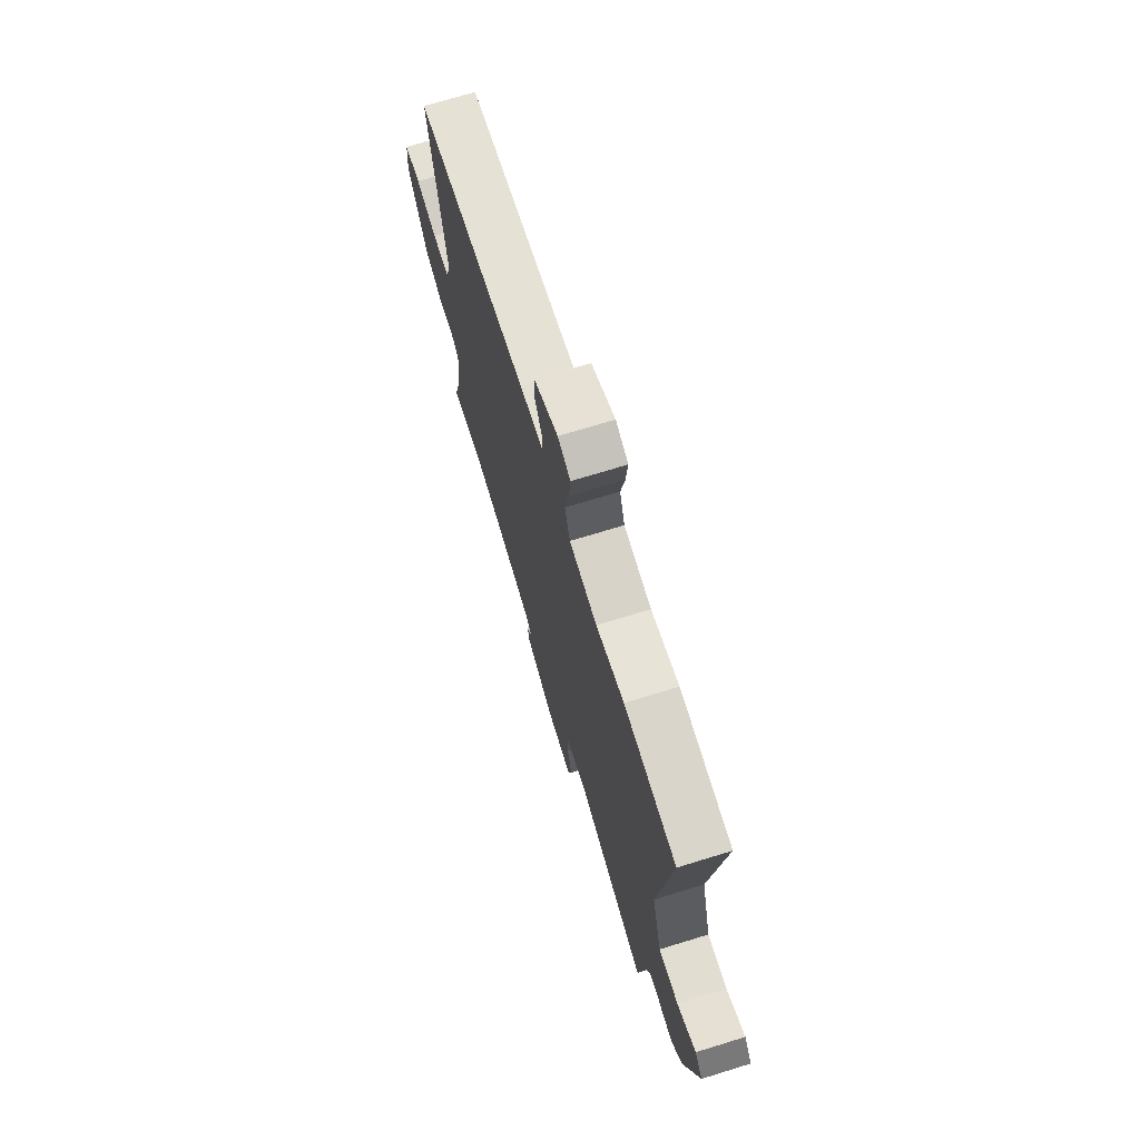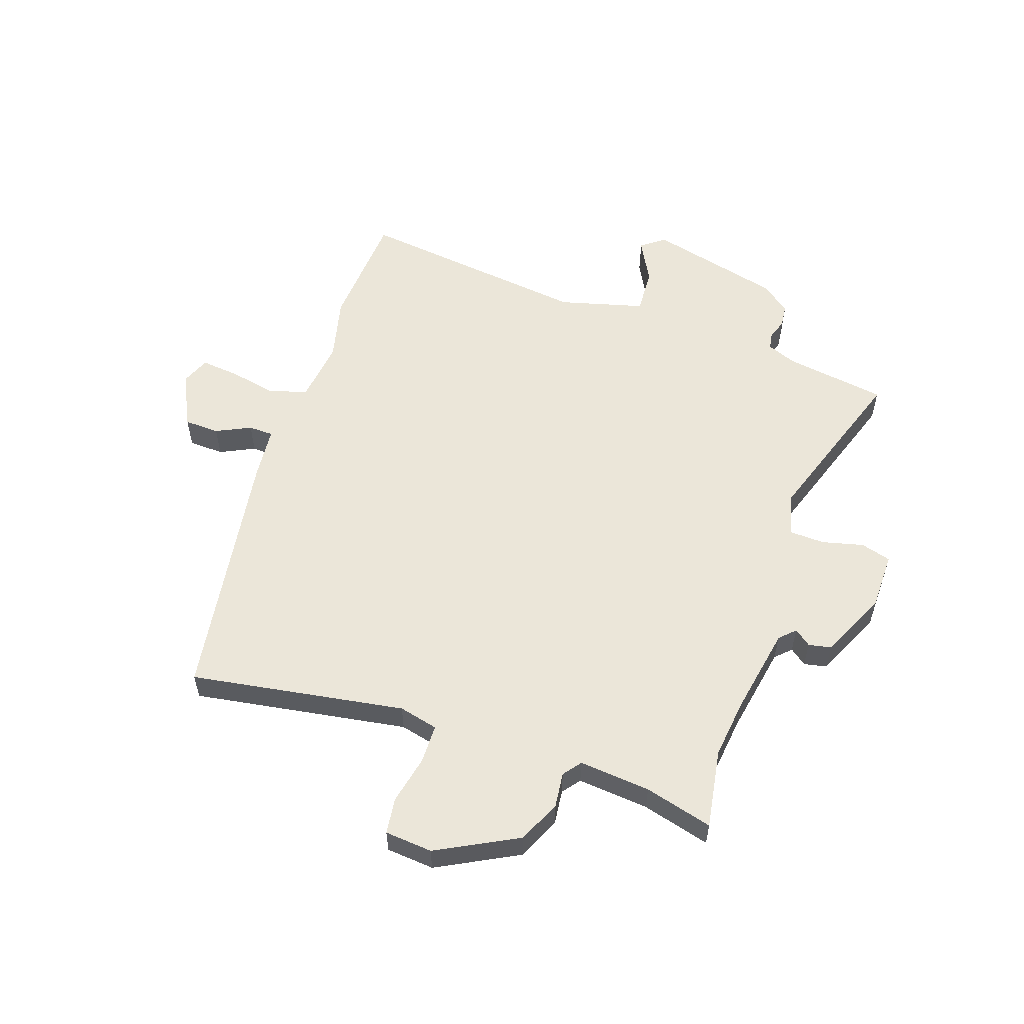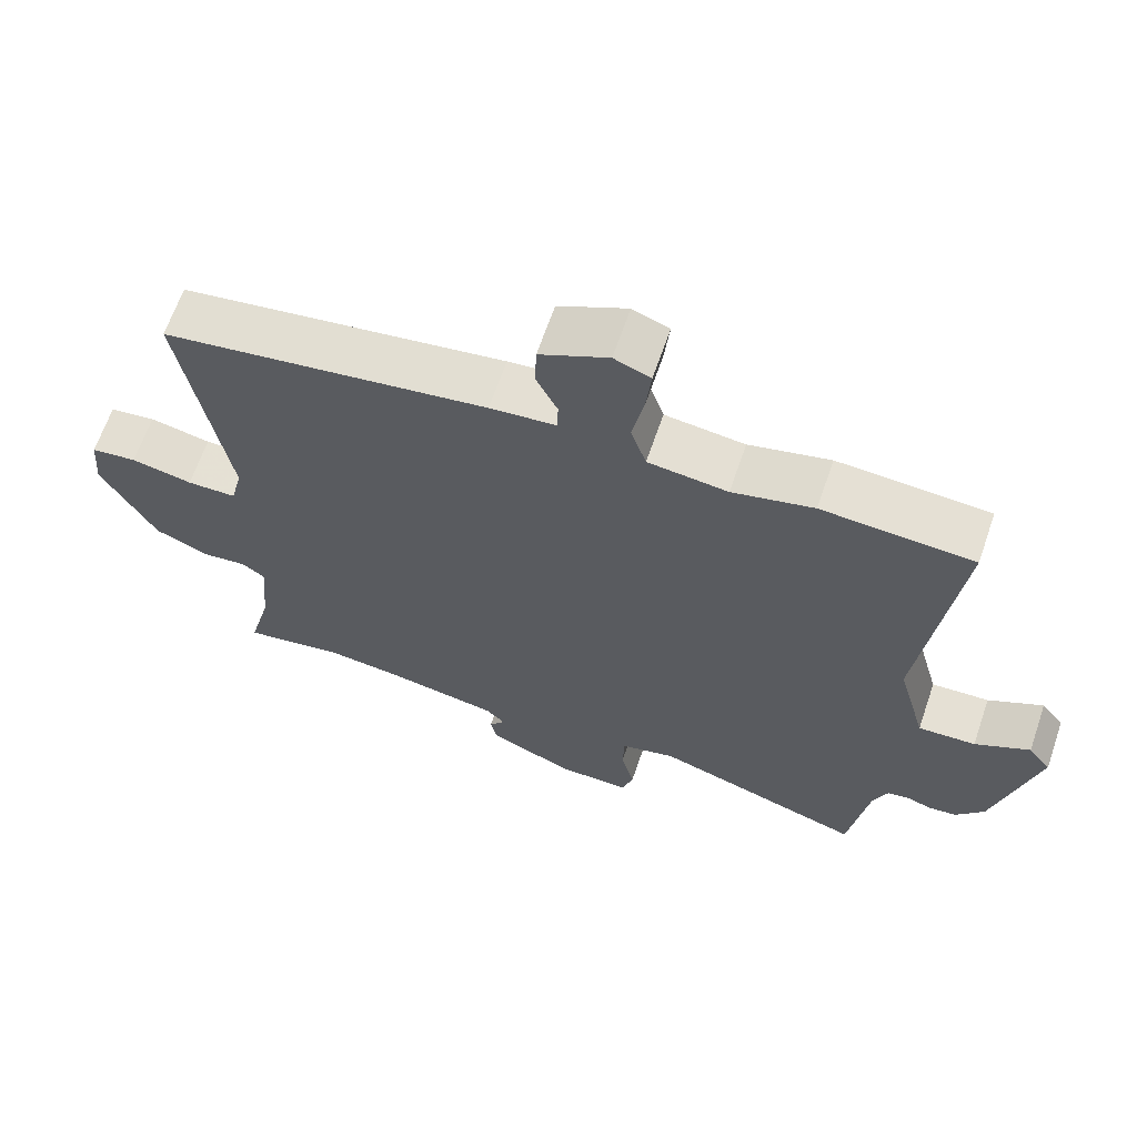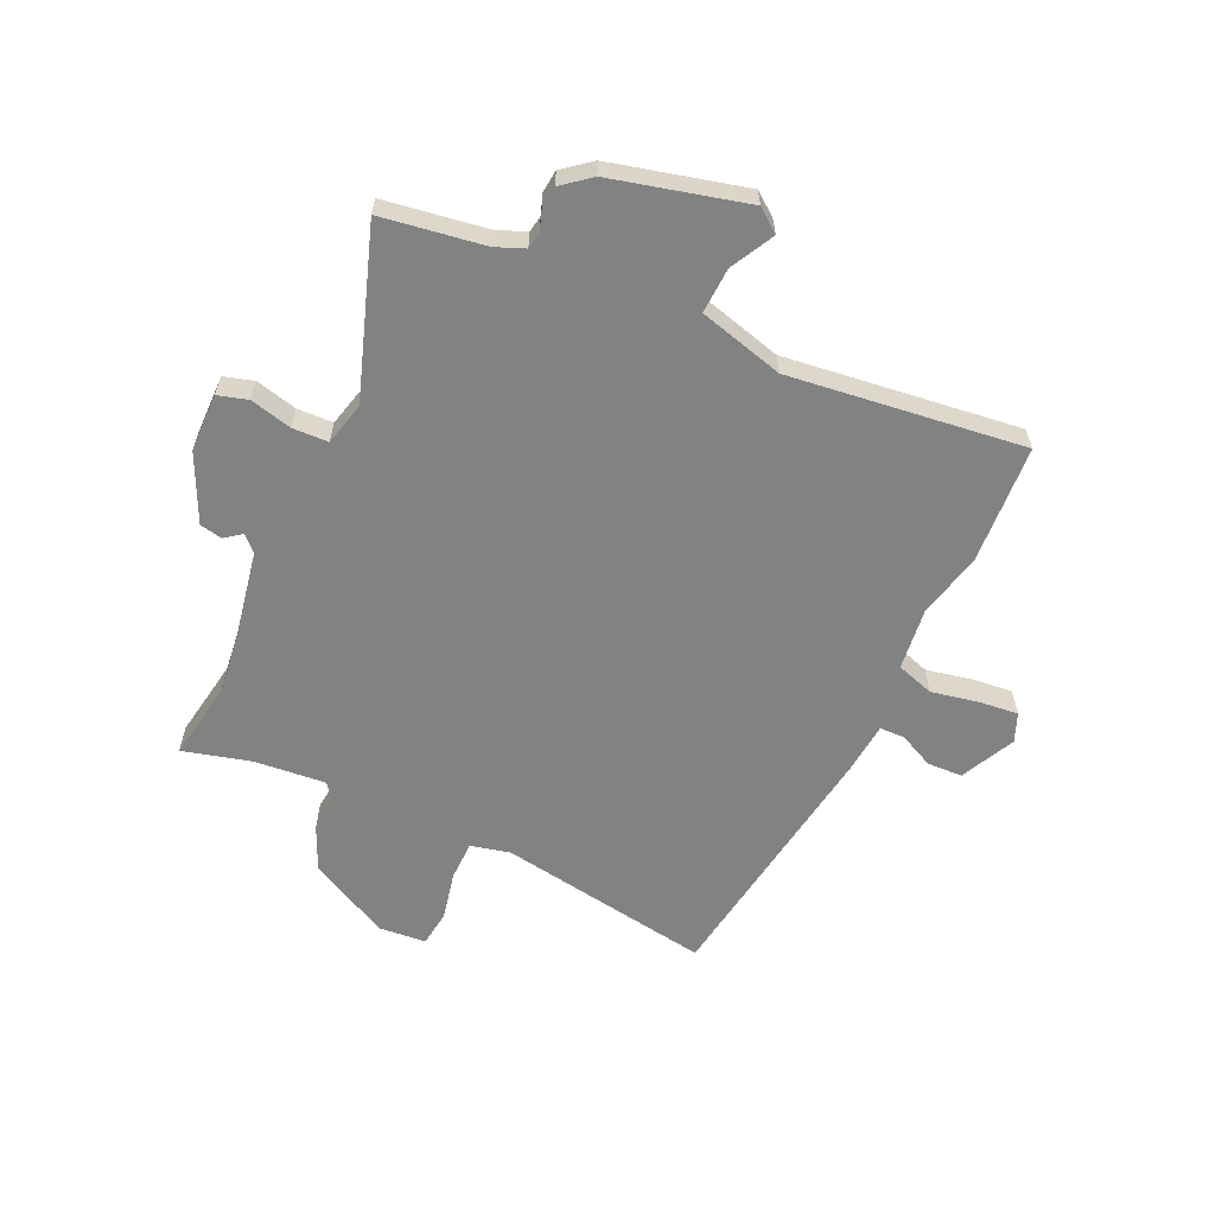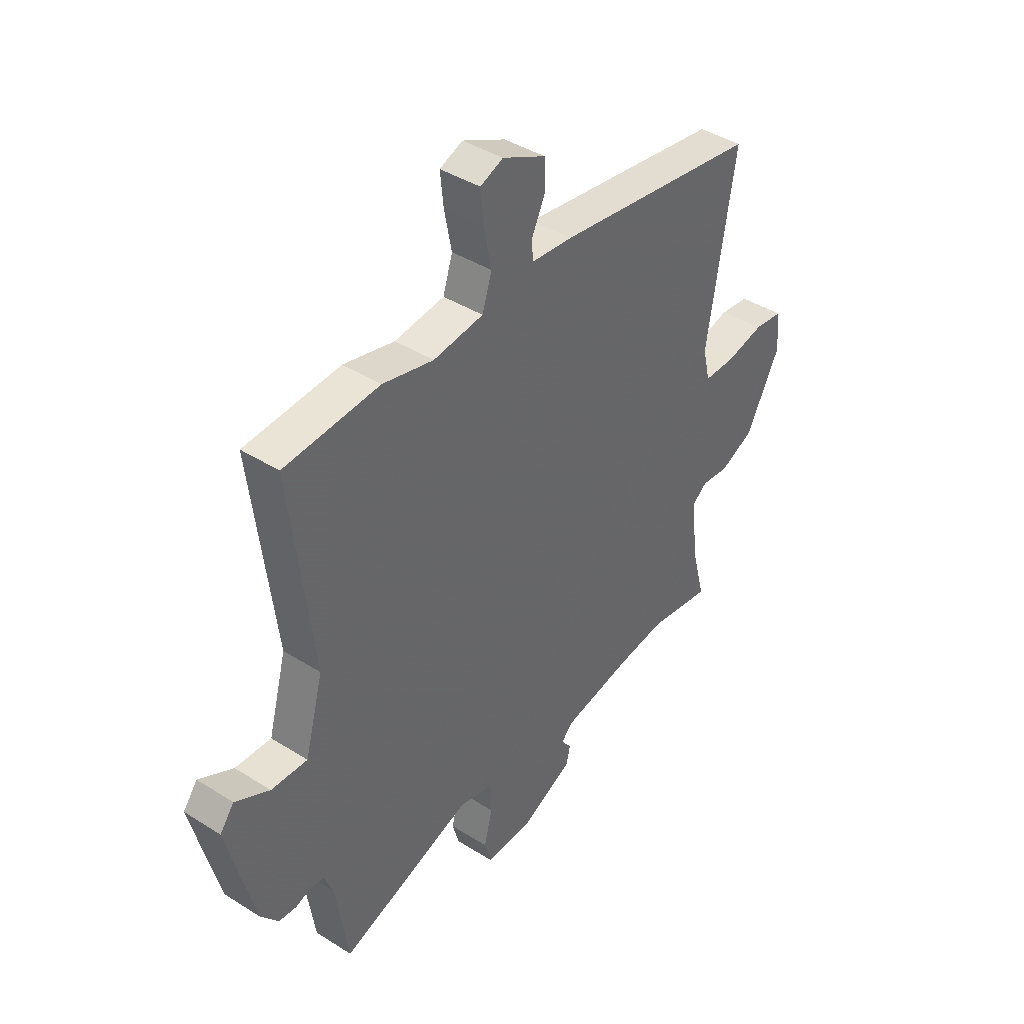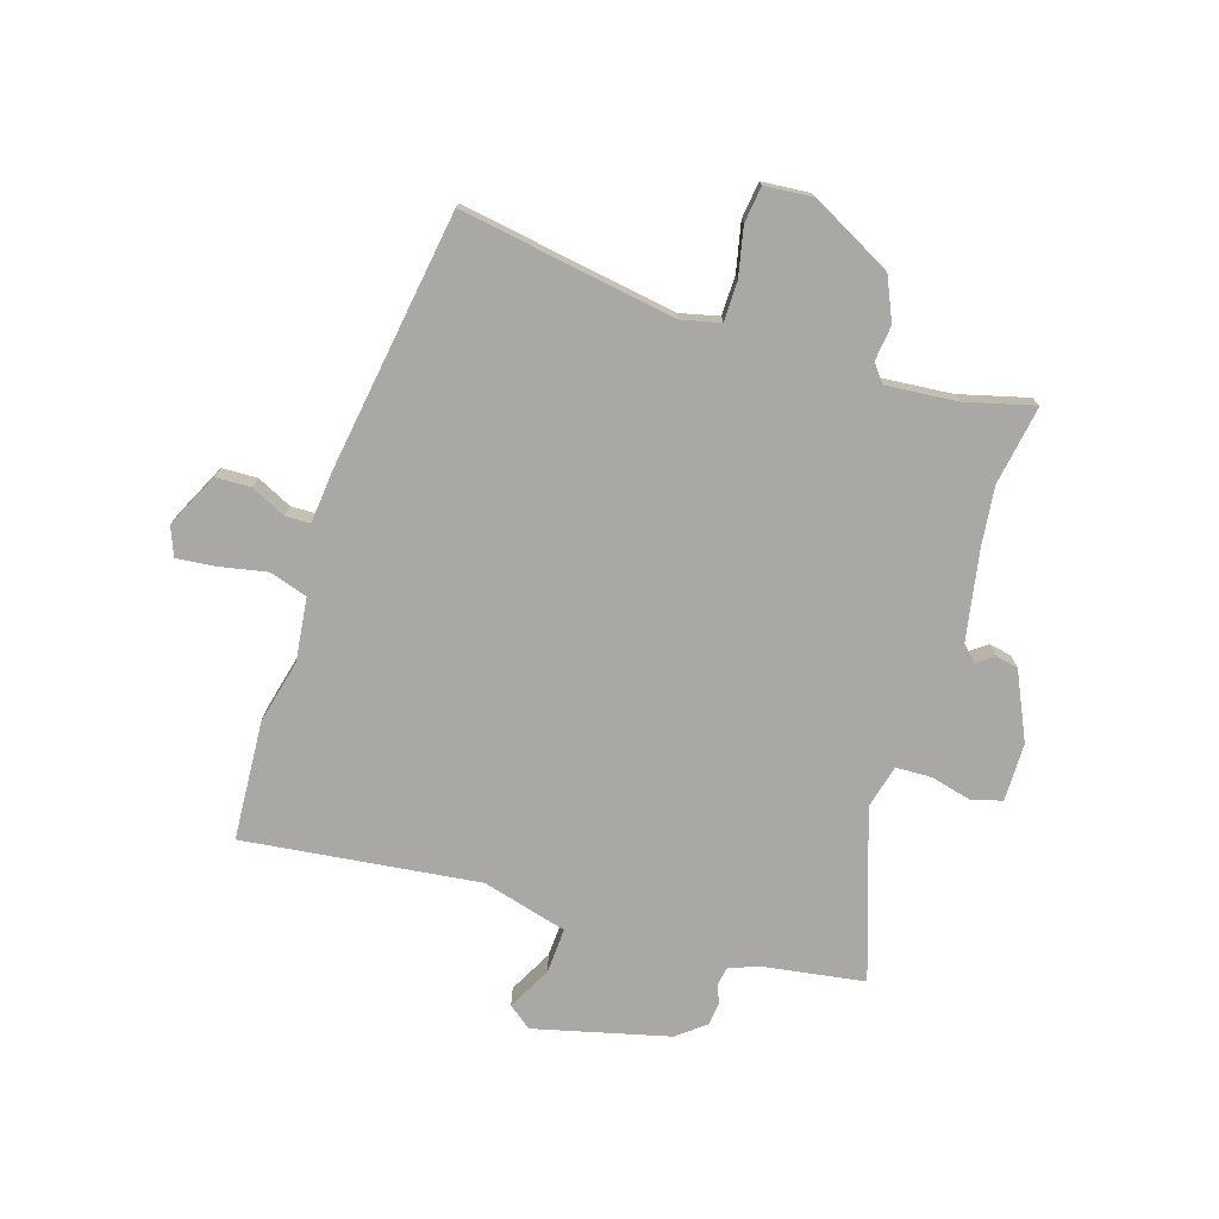
<metadata>
{"format":"obj","ext":"obj","renderer":"f3d","projection":"perspective","resolution":1024,"background":"white","views":[{"elev":71.4,"azim":-107.1,"up":"+Z"},{"elev":56.4,"azim":109.0,"up":"+Y"},{"elev":65.1,"azim":-161.1,"up":"+Z"},{"elev":-60.6,"azim":-114.6,"up":"+Y"},{"elev":41.2,"azim":-52.5,"up":"+Z"},{"elev":-74.9,"azim":72.6,"up":"+Y"}]}
</metadata>
<code>
v 0.532 0.07 0.444
v 0.471 0.07 0.072
v 0.487 0.07 0.004
v 0.555 0.07 0.003
v 0.639 0.07 0.021
v 0.702 0.07 0.013
v 0.709 0.07 -0.07
v 0.635 0.07 -0.21
v 0.561 0.07 -0.243
v 0.5 0.07 -0.236
v 0.469 0.07 -0.26
v 0.48 0.07 -0.384
v 0.511 0.07 -0.502
v 0.373 0.07 -0.479
v 0.27 0.07 -0.491
v 0.116 0.07 -0.519
v 0.09 0.07 -0.545
v 0.112 0.07 -0.574
v 0.104 0.07 -0.613
v -0.012 0.07 -0.667
v -0.113 0.07 -0.668
v -0.128 0.07 -0.616
v -0.11 0.07 -0.544
v -0.112 0.07 -0.482
v -0.187 0.07 -0.463
v -0.477 0.07 -0.56
v -0.504 0.07 -0.382
v -0.524 0.07 -0.332
v -0.553 0.07 -0.327
v -0.588 0.07 -0.339
v -0.627 0.07 -0.335
v -0.666 0.07 -0.286
v -0.724 0.07 -0.053
v -0.693 0.07 -0.013
v -0.618 0.07 -0.053
v -0.539 0.07 -0.057
v -0.499 0.07 0.09
v -0.548 0.07 0.497
v -0.341 0.07 0.51
v -0.23 0.07 0.483
v -0.121 0.07 0.496
v -0.1 0.07 0.561
v -0.116 0.07 0.643
v -0.123 0.07 0.711
v -0.073 0.07 0.731
v 0.021 0.07 0.685
v 0.023 0.07 0.624
v -0.006 0.07 0.564
v -0.005 0.07 0.521
v 0.086 0.07 0.512
v 0.532 0 0.444
v 0.471 0 0.072
v 0.487 0 0.004
v 0.555 0 0.003
v 0.639 0 0.021
v 0.702 0 0.013
v 0.709 0 -0.07
v 0.635 0 -0.21
v 0.561 0 -0.243
v 0.5 0 -0.236
v 0.469 0 -0.26
v 0.48 0 -0.384
v 0.511 0 -0.502
v 0.373 0 -0.479
v 0.27 0 -0.491
v 0.116 0 -0.519
v 0.09 0 -0.545
v 0.112 0 -0.574
v 0.104 0 -0.613
v -0.012 0 -0.667
v -0.113 0 -0.668
v -0.128 0 -0.616
v -0.11 0 -0.544
v -0.112 0 -0.482
v -0.187 0 -0.463
v -0.477 0 -0.56
v -0.504 0 -0.382
v -0.524 0 -0.332
v -0.553 0 -0.327
v -0.588 0 -0.339
v -0.627 0 -0.335
v -0.666 0 -0.286
v -0.724 0 -0.053
v -0.693 0 -0.013
v -0.618 0 -0.053
v -0.539 0 -0.057
v -0.499 0 0.09
v -0.548 0 0.497
v -0.341 0 0.51
v -0.23 0 0.483
v -0.121 0 0.496
v -0.1 0 0.561
v -0.116 0 0.643
v -0.123 0 0.711
v -0.073 0 0.731
v 0.021 0 0.685
v 0.023 0 0.624
v -0.006 0 0.564
v -0.005 0 0.521
v 0.086 0 0.512
f 49 50 1 2
f 46 47 48
f 45 46 48
f 44 45 48
f 43 44 48
f 42 43 48
f 41 42 48 49
f 37 38 39 40
f 36 37 40 41
f 33 34 35
f 32 33 35
f 31 32 35
f 30 31 35
f 29 30 35
f 28 29 35 36
f 49 2 3
f 41 49 3
f 36 41 3
f 28 36 3
f 27 28 3
f 21 22 23
f 20 21 23
f 19 20 23
f 18 19 23
f 17 18 23
f 16 17 23 24
f 15 16 24 25
f 12 13 14
f 14 15 25
f 12 14 25
f 11 12 25
f 8 9 10
f 7 8 10
f 6 7 10
f 5 6 10
f 4 5 10
f 4 10 11 25
f 25 26 27
f 4 25 27
f 3 4 27
f 52 51 100 99
f 98 97 96
f 98 96 95
f 98 95 94
f 98 94 93
f 98 93 92
f 99 98 92 91
f 90 89 88 87
f 91 90 87 86
f 85 84 83
f 85 83 82
f 85 82 81
f 85 81 80
f 85 80 79
f 86 85 79 78
f 53 52 99
f 53 99 91
f 53 91 86
f 53 86 78
f 53 78 77
f 73 72 71
f 73 71 70
f 73 70 69
f 73 69 68
f 73 68 67
f 74 73 67 66
f 75 74 66 65
f 64 63 62
f 75 65 64
f 75 64 62
f 75 62 61
f 60 59 58
f 60 58 57
f 60 57 56
f 60 56 55
f 60 55 54
f 75 61 60 54
f 77 76 75
f 77 75 54
f 77 54 53
f 1 51 52 2
f 2 52 53 3
f 3 53 54 4
f 4 54 55 5
f 5 55 56 6
f 6 56 57 7
f 7 57 58 8
f 8 58 59 9
f 9 59 60 10
f 10 60 61 11
f 11 61 62 12
f 12 62 63 13
f 13 63 64 14
f 14 64 65 15
f 15 65 66 16
f 16 66 67 17
f 17 67 68 18
f 18 68 69 19
f 19 69 70 20
f 20 70 71 21
f 21 71 72 22
f 22 72 73 23
f 23 73 74 24
f 24 74 75 25
f 25 75 76 26
f 26 76 77 27
f 27 77 78 28
f 28 78 79 29
f 29 79 80 30
f 30 80 81 31
f 31 81 82 32
f 32 82 83 33
f 33 83 84 34
f 34 84 85 35
f 35 85 86 36
f 36 86 87 37
f 37 87 88 38
f 38 88 89 39
f 39 89 90 40
f 40 90 91 41
f 41 91 92 42
f 42 92 93 43
f 43 93 94 44
f 44 94 95 45
f 45 95 96 46
f 46 96 97 47
f 47 97 98 48
f 48 98 99 49
f 49 99 100 50
f 50 100 51 1

</code>
